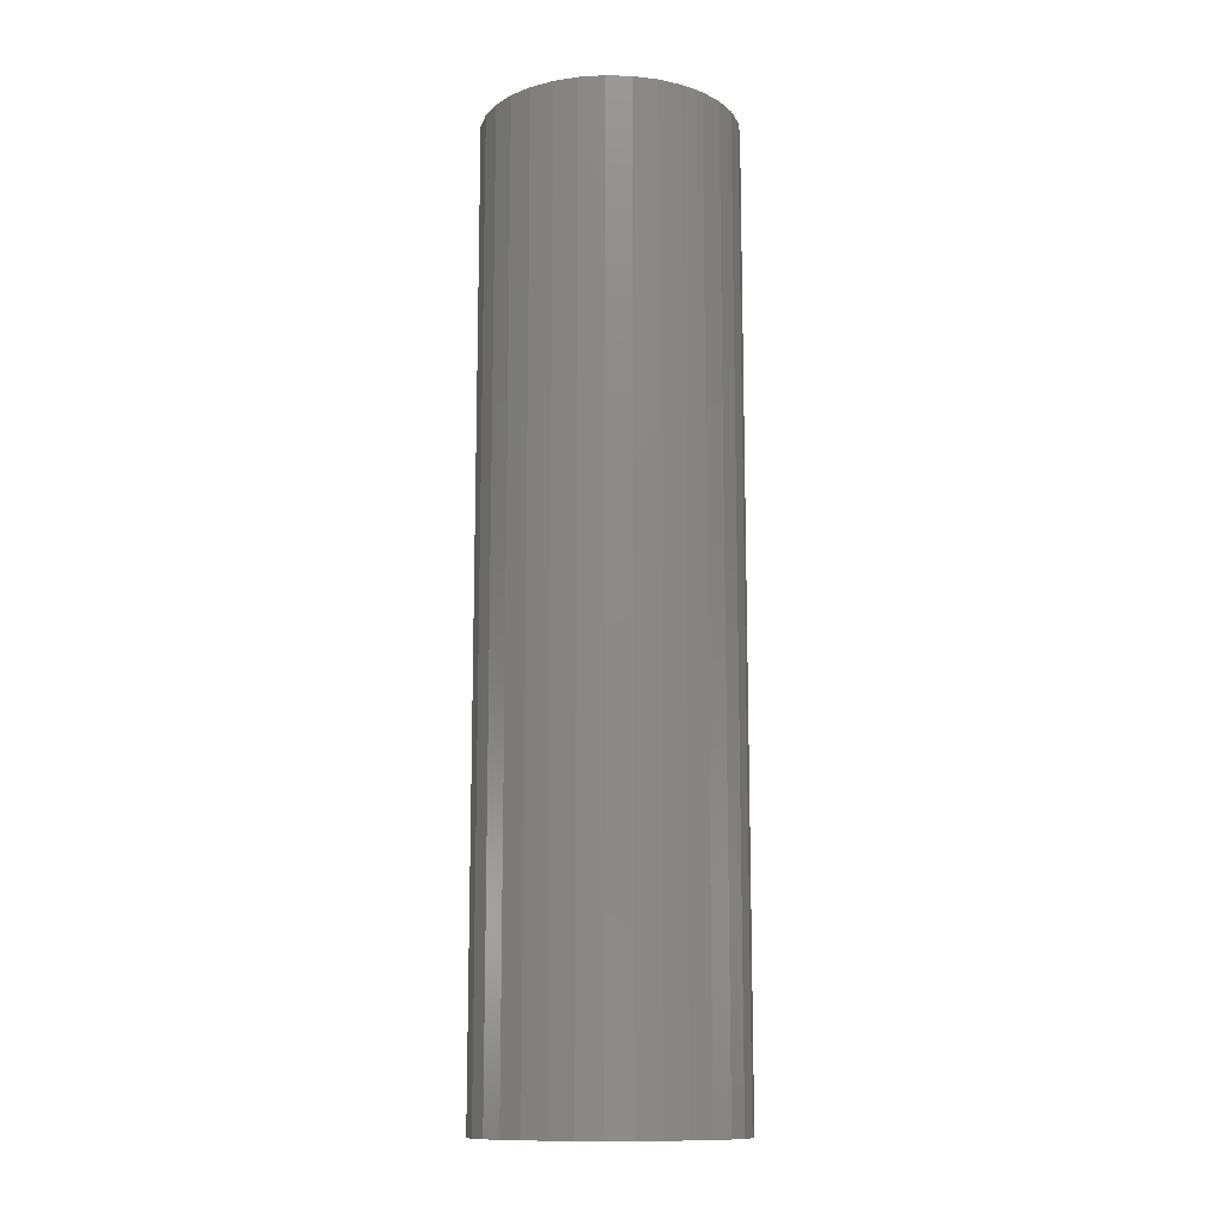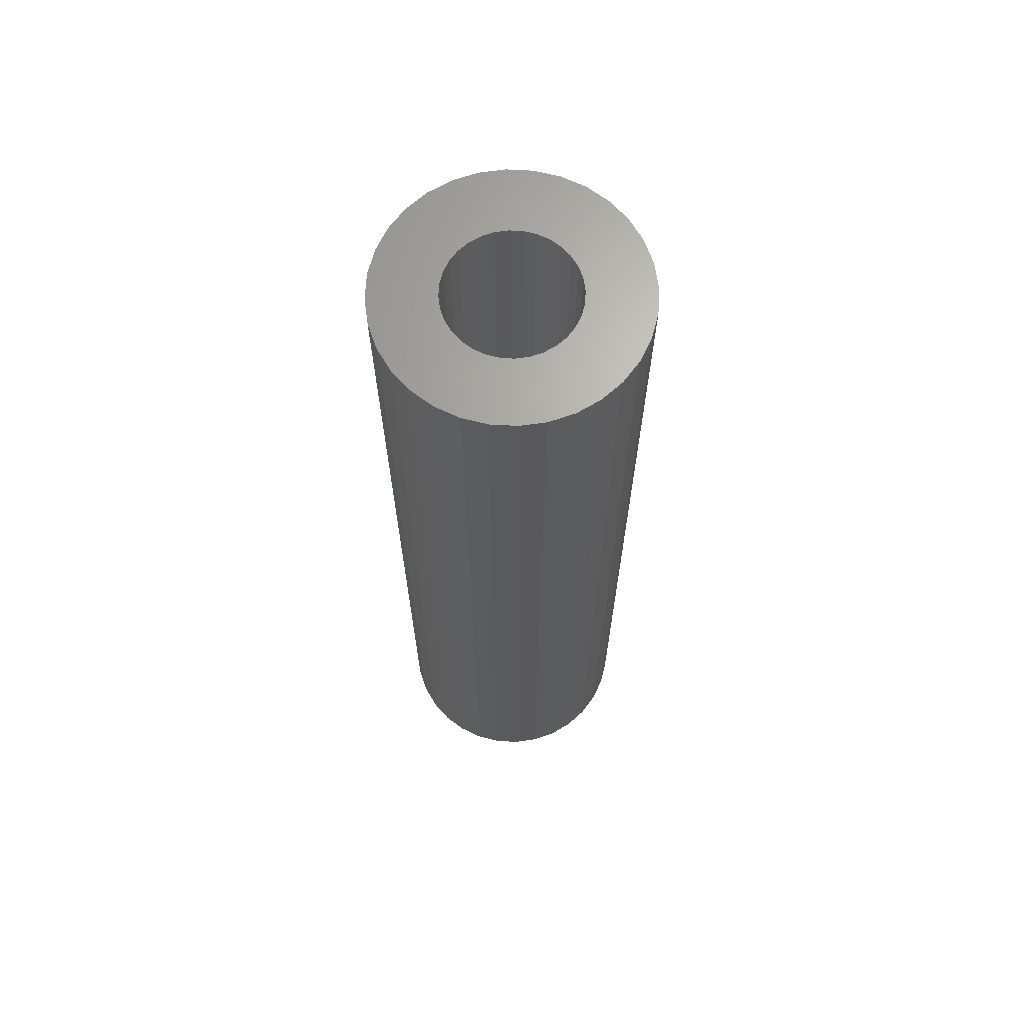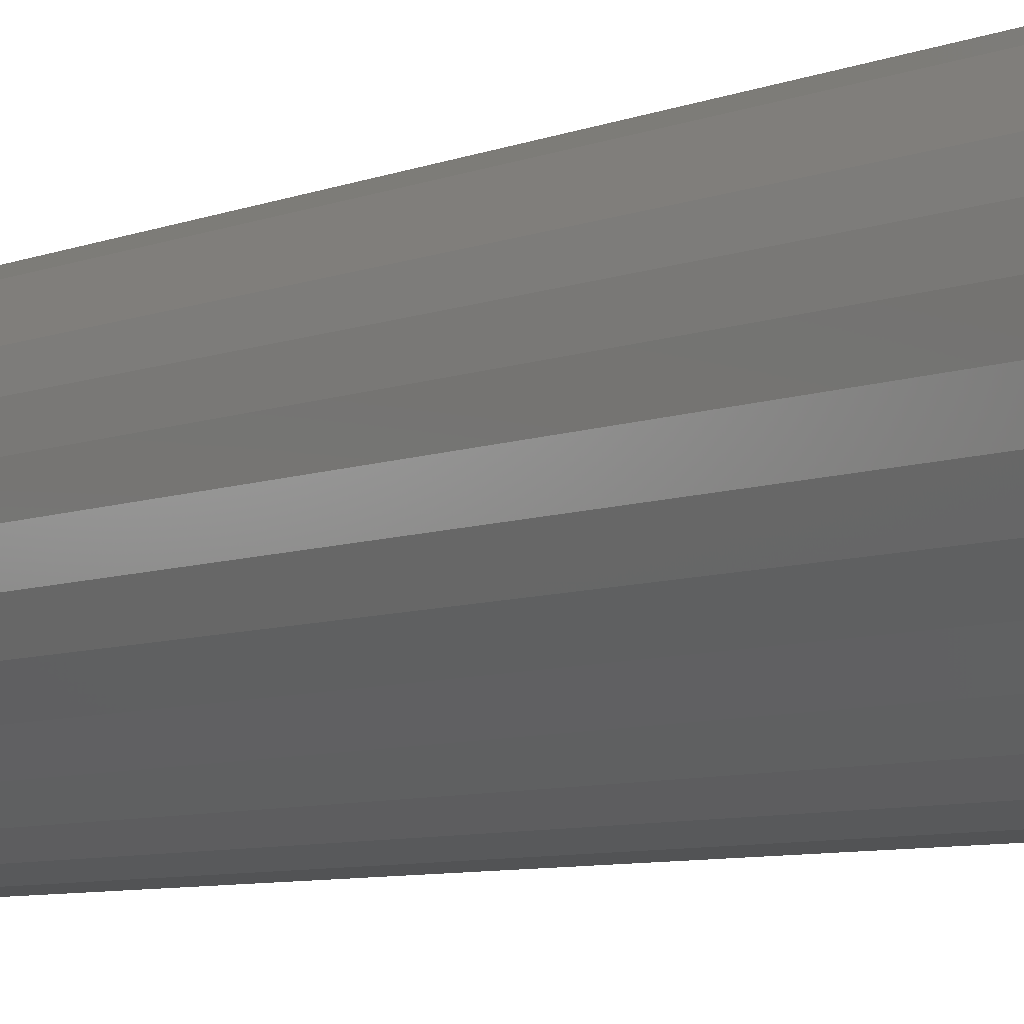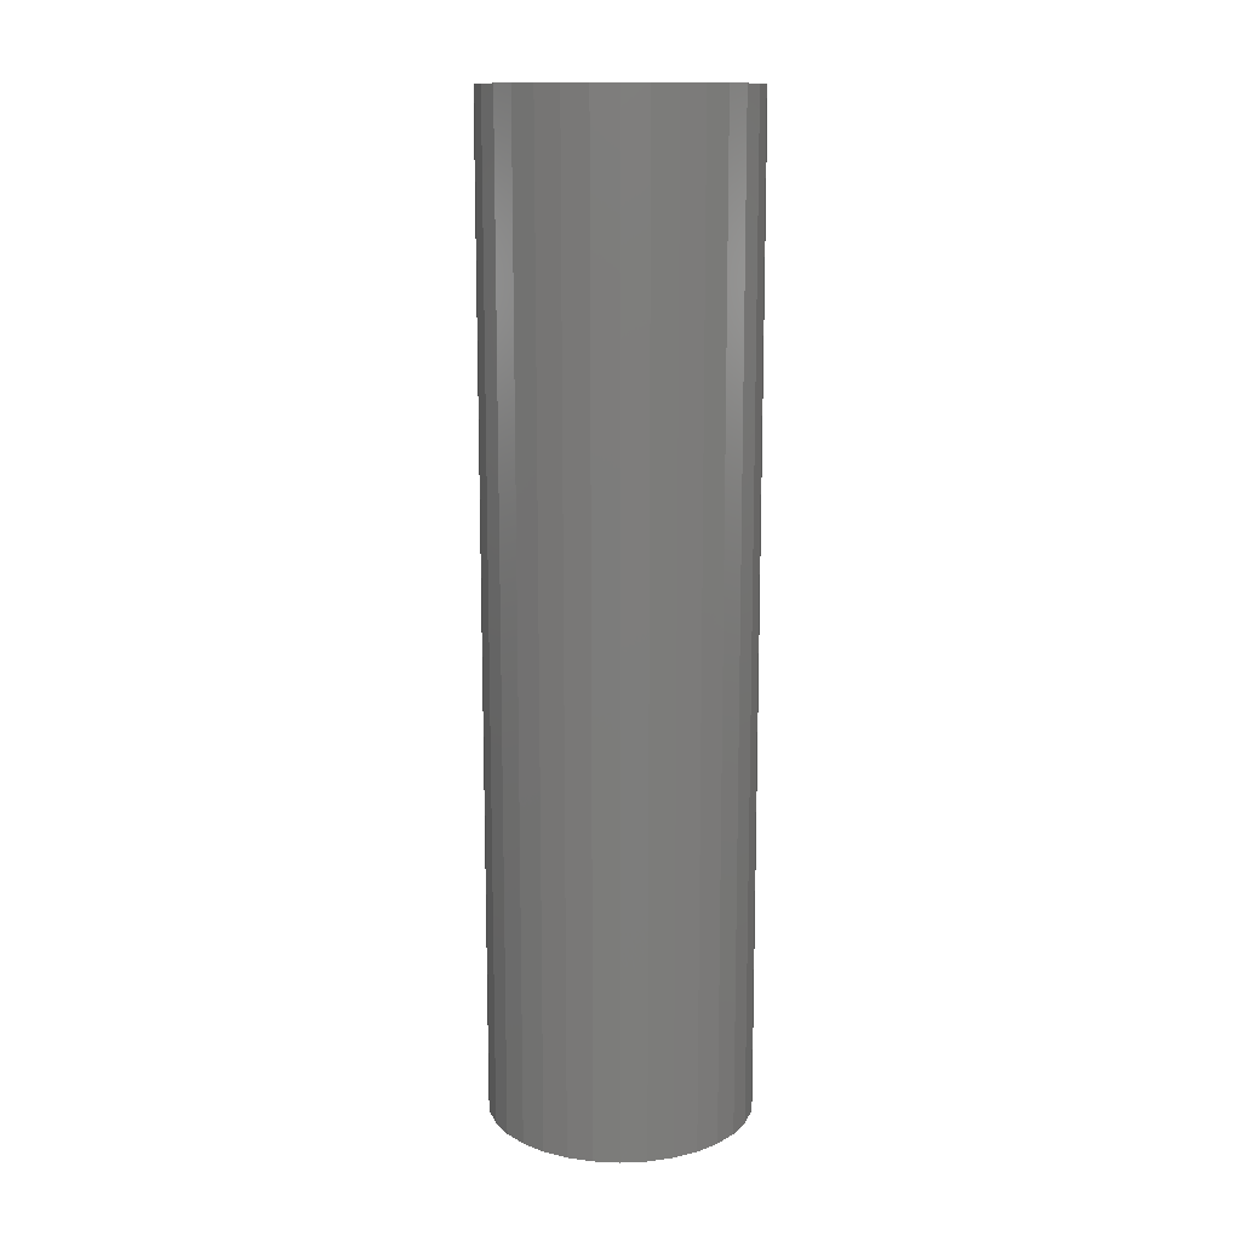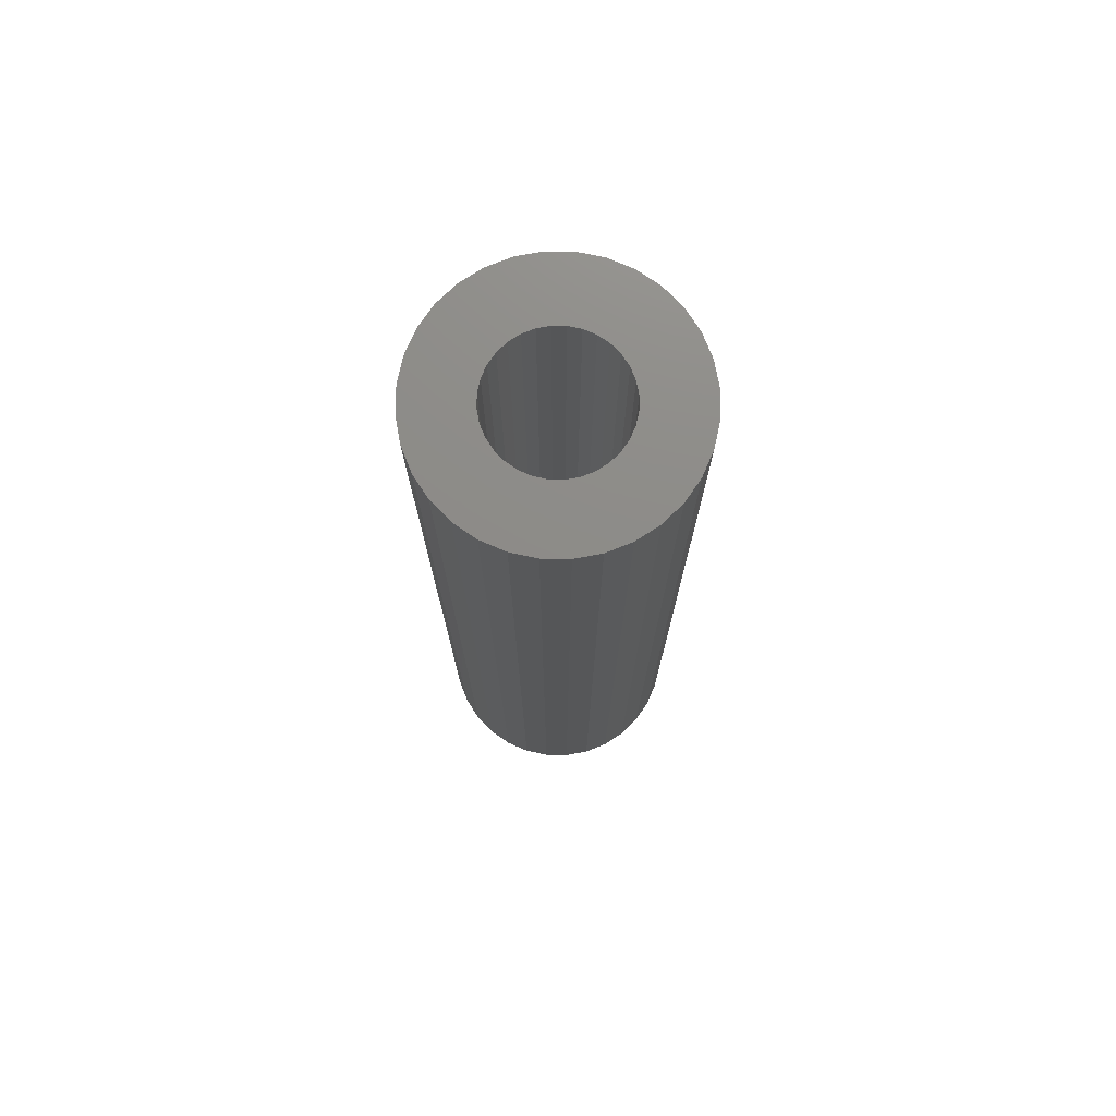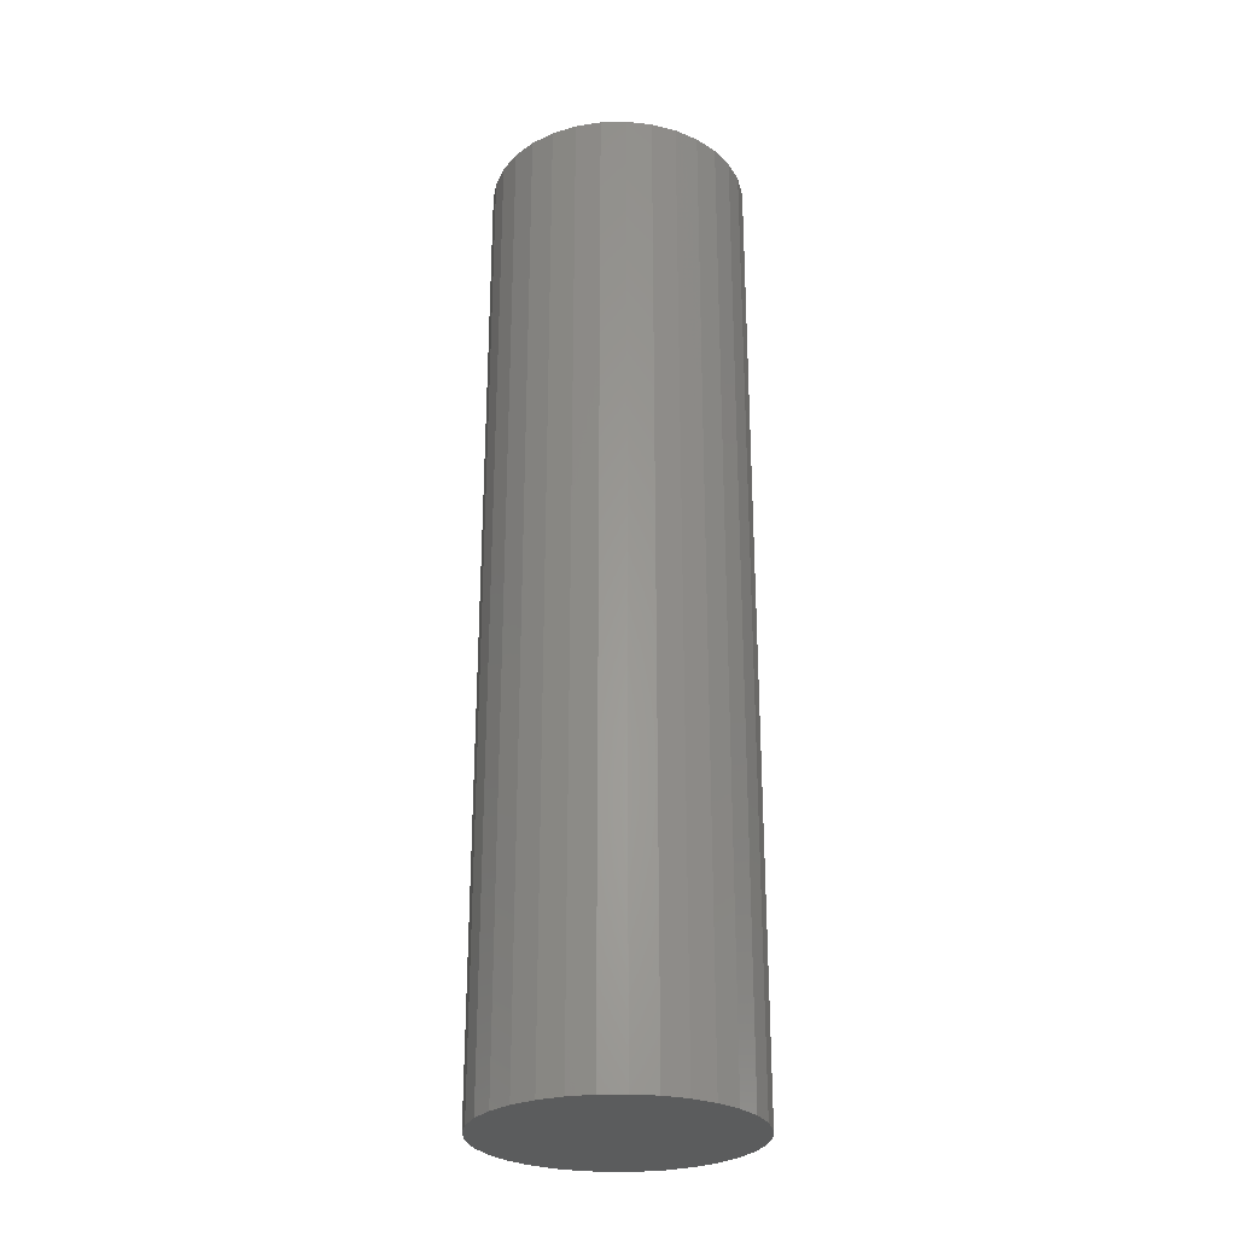
<metadata>
{"format":"stl","ext":"stl","renderer":"f3d","projection":"perspective","resolution":1024,"background":"white","views":[{"elev":-12.6,"azim":35.8,"up":"+Y"},{"elev":66.7,"azim":-81.2,"up":"+Y"},{"elev":-5.9,"azim":-35.9,"up":"+Z"},{"elev":13.4,"azim":-89.9,"up":"+Y"},{"elev":75.2,"azim":-72.3,"up":"+Y"},{"elev":-27.6,"azim":120.1,"up":"+Y"}]}
</metadata>
<code>
# stl→obj: 128 verts, 252 faces
v 0.5023 1.092e-16 0.02893
v 0.4488 1.034e-16 0.03163
v 0.5094 1.103e-16 0.03477
v 0.4965 1.081e-16 0.02181
v 0.4435 1.018e-16 0.01403
v 0.4921 1.072e-16 0.01369
v 0.4895 1.064e-16 0.004885
v 0.4921 1.052e-16 -0.02225
v 0.4435 9.979e-17 -0.02258
v 0.4895 1.054e-16 -0.01344
v 0.4965 1.052e-16 -0.03036
v 0.4488 9.94e-17 -0.04018
v 0.5023 1.055e-16 -0.03748
v 0.5094 1.06e-16 -0.04332
v 0.6222 1.226e-16 0.03163
v 0.5687 1.166e-16 0.02893
v 0.5616 1.161e-16 0.03477
v 0.5746 1.168e-16 0.02181
v 0.5789 1.168e-16 0.01369
v 0.6276 1.223e-16 0.01403
v 0.5816 1.166e-16 0.004885
v 0.5825 1.162e-16 -0.004276
v 0.5789 1.148e-16 -0.02225
v 0.5816 1.156e-16 -0.01344
v 0.6276 1.202e-16 -0.02258
v 0.5746 1.139e-16 -0.03036
v 0.6222 1.187e-16 -0.04018
v 0.5687 1.129e-16 -0.03748
v 0.5616 1.118e-16 -0.04332
v 0.6294 1.214e-16 -0.004276
v 0.4417 1.006e-16 -0.004276
v 0.4886 1.058e-16 -0.004276
v 0.5355 1.136e-16 0.04268
v 0.4575 1.053e-16 0.04785
v 0.4692 1.073e-16 0.06207
v 0.4834 1.096e-16 0.07374
v 0.4996 1.118e-16 0.08241
v 0.5172 1.141e-16 0.08775
v 0.5355 1.162e-16 0.08956
v 0.5538 1.182e-16 0.08775
v 0.5714 1.198e-16 0.08241
v 0.5877 1.211e-16 0.07374
v 0.6019 1.221e-16 0.06207
v 0.6135 1.226e-16 0.04785
v 0.5447 1.146e-16 0.04178
v 0.5264 1.126e-16 0.04178
v 0.5176 1.114e-16 0.03911
v 0.4575 9.947e-17 -0.05641
v 0.5176 1.066e-16 -0.04766
v 0.5264 1.074e-16 -0.05033
v 0.5355 1.084e-16 -0.05123
v 0.4692 9.997e-17 -0.07063
v 0.6135 1.168e-16 -0.05641
v 0.6019 1.147e-16 -0.07063
v 0.5877 1.125e-16 -0.08229
v 0.5714 1.102e-16 -0.09097
v 0.5538 1.079e-16 -0.09631
v 0.5355 1.058e-16 -0.09811
v 0.5172 1.039e-16 -0.09631
v 0.4996 1.022e-16 -0.09097
v 0.4834 1.009e-16 -0.08229
v 0.5535 1.154e-16 0.03911
v 0.5447 1.095e-16 -0.05033
v 0.5535 1.106e-16 -0.04766
v 0.5447 -0.6562 -0.05033
v 0.5535 -0.6562 -0.04766
v 0.5616 -0.6562 -0.04332
v 0.5687 -0.6562 -0.03748
v 0.5746 -0.6562 -0.03036
v 0.5789 -0.6562 -0.02225
v 0.5816 -0.6562 -0.01344
v 0.5825 -0.6562 -0.004276
v 0.5355 -0.6562 -0.05123
v 0.5264 -0.6562 -0.05033
v 0.5176 -0.6562 -0.04766
v 0.5094 -0.6562 -0.04332
v 0.5023 -0.6562 -0.03748
v 0.4965 -0.6562 -0.03036
v 0.4921 -0.6562 -0.02225
v 0.4895 -0.6562 -0.01344
v 0.4886 -0.6562 -0.004276
v 0.5264 -0.6562 0.04178
v 0.5176 -0.6562 0.03911
v 0.5094 -0.6562 0.03477
v 0.5023 -0.6562 0.02893
v 0.4965 -0.6562 0.02181
v 0.4921 -0.6562 0.01369
v 0.4895 -0.6562 0.004885
v 0.5355 -0.6562 0.04268
v 0.5447 -0.6562 0.04178
v 0.5535 -0.6562 0.03911
v 0.5616 -0.6562 0.03477
v 0.5687 -0.6562 0.02893
v 0.5746 -0.6562 0.02181
v 0.5789 -0.6562 0.01369
v 0.5816 -0.6562 0.004885
v 0.4417 -0.7031 -0.004276
v 0.4435 -0.7031 0.01403
v 0.4488 -0.7031 0.03163
v 0.4575 -0.7031 0.04785
v 0.4692 -0.7031 0.06207
v 0.4834 -0.7031 0.07374
v 0.4996 -0.7031 0.08241
v 0.5172 -0.7031 0.08775
v 0.5355 -0.7031 0.08956
v 0.5538 -0.7031 0.08775
v 0.5714 -0.7031 0.08241
v 0.5877 -0.7031 0.07374
v 0.6019 -0.7031 0.06207
v 0.6135 -0.7031 0.04785
v 0.6222 -0.7031 0.03163
v 0.6276 -0.7031 0.01403
v 0.6294 -0.7031 -0.004276
v 0.6276 -0.7031 -0.02258
v 0.6222 -0.7031 -0.04018
v 0.6135 -0.7031 -0.05641
v 0.6019 -0.7031 -0.07063
v 0.5877 -0.7031 -0.08229
v 0.5714 -0.7031 -0.09097
v 0.5538 -0.7031 -0.09631
v 0.5355 -0.7031 -0.09811
v 0.5172 -0.7031 -0.09631
v 0.4996 -0.7031 -0.09097
v 0.4834 -0.7031 -0.08229
v 0.4692 -0.7031 -0.07063
v 0.4575 -0.7031 -0.05641
v 0.4488 -0.7031 -0.04018
v 0.4435 -0.7031 -0.02258
f 1 2 3
f 2 1 4
f 4 5 2
f 6 5 4
f 5 6 7
f 8 9 10
f 9 8 11
f 11 12 9
f 11 13 12
f 12 13 14
f 15 16 17
f 18 16 15
f 19 18 15
f 20 19 15
f 21 19 20
f 21 20 22
f 23 24 25
f 26 23 25
f 27 26 25
f 28 26 27
f 29 28 27
f 30 25 24
f 30 24 22
f 30 22 20
f 31 5 7
f 31 7 32
f 31 32 10
f 31 10 9
f 33 34 35
f 33 35 36
f 33 36 37
f 33 37 38
f 33 38 39
f 33 39 40
f 33 40 41
f 33 41 42
f 33 42 43
f 33 43 44
f 33 44 45
f 34 33 46
f 34 46 47
f 34 47 3
f 34 3 2
f 48 12 14
f 48 14 49
f 48 49 50
f 48 50 51
f 48 51 52
f 51 53 54
f 51 54 55
f 51 55 56
f 51 56 57
f 51 57 58
f 51 58 59
f 51 59 60
f 51 60 61
f 51 61 52
f 44 15 17
f 44 17 62
f 44 62 45
f 53 51 63
f 53 63 64
f 53 64 29
f 53 29 27
f 51 65 63
f 63 65 66
f 63 66 64
f 64 66 67
f 64 67 29
f 29 67 68
f 29 68 28
f 28 68 69
f 28 69 26
f 26 69 70
f 26 70 23
f 23 70 71
f 23 71 24
f 24 71 72
f 24 72 22
f 65 51 73
f 73 51 50
f 73 50 74
f 74 50 49
f 74 49 75
f 75 49 14
f 75 14 76
f 76 14 13
f 76 13 77
f 77 13 11
f 77 11 78
f 78 11 8
f 78 8 79
f 79 8 10
f 79 10 80
f 80 10 32
f 80 32 81
f 33 82 46
f 46 82 83
f 46 83 47
f 47 83 84
f 47 84 3
f 3 84 85
f 3 85 1
f 1 85 86
f 1 86 4
f 4 86 87
f 4 87 6
f 6 87 88
f 6 88 7
f 7 88 81
f 7 81 32
f 82 33 89
f 89 33 45
f 89 45 90
f 90 45 62
f 90 62 91
f 91 62 17
f 91 17 92
f 92 17 16
f 92 16 93
f 93 16 18
f 93 18 94
f 94 18 19
f 94 19 95
f 95 19 21
f 95 21 96
f 96 21 22
f 96 22 72
f 83 82 89
f 83 89 90
f 91 83 90
f 84 83 91
f 92 84 91
f 85 84 92
f 93 85 92
f 86 85 93
f 94 86 93
f 87 86 94
f 95 87 94
f 88 87 95
f 96 88 95
f 70 79 71
f 78 79 70
f 69 78 70
f 77 78 69
f 68 77 69
f 76 77 68
f 67 76 68
f 75 76 67
f 66 75 67
f 74 75 66
f 73 74 66
f 65 73 66
f 79 80 71
f 71 80 81
f 71 81 72
f 72 81 88
f 72 88 96
f 31 97 5
f 5 97 98
f 5 98 2
f 2 98 99
f 2 99 34
f 34 99 100
f 34 100 35
f 35 100 101
f 35 101 36
f 36 101 102
f 36 102 37
f 37 102 103
f 37 103 38
f 38 103 104
f 38 104 39
f 39 104 105
f 39 105 40
f 40 105 106
f 40 106 41
f 41 106 107
f 41 107 42
f 42 107 108
f 42 108 43
f 43 108 109
f 43 109 44
f 44 109 110
f 44 110 15
f 15 110 111
f 15 111 20
f 20 111 112
f 20 112 30
f 30 112 113
f 30 113 25
f 25 113 114
f 25 114 27
f 27 114 115
f 27 115 53
f 53 115 116
f 53 116 54
f 54 116 117
f 54 117 55
f 55 117 118
f 55 118 56
f 56 118 119
f 56 119 57
f 57 119 120
f 57 120 58
f 58 120 121
f 58 121 59
f 59 121 122
f 59 122 60
f 60 122 123
f 60 123 61
f 61 123 124
f 61 124 52
f 52 124 125
f 52 125 48
f 48 125 126
f 48 126 12
f 12 126 127
f 12 127 9
f 9 127 128
f 9 128 31
f 31 128 97
f 104 106 105
f 106 104 103
f 106 103 107
f 107 103 102
f 107 102 108
f 118 123 119
f 119 123 122
f 119 122 120
f 120 122 121
f 108 102 109
f 109 102 101
f 109 101 110
f 110 101 100
f 110 100 111
f 111 100 99
f 111 99 112
f 112 99 98
f 112 98 113
f 113 98 97
f 113 97 114
f 114 97 128
f 114 128 115
f 115 128 127
f 115 127 116
f 116 127 126
f 116 126 117
f 117 126 125
f 117 125 118
f 118 125 124
f 118 124 123

</code>
